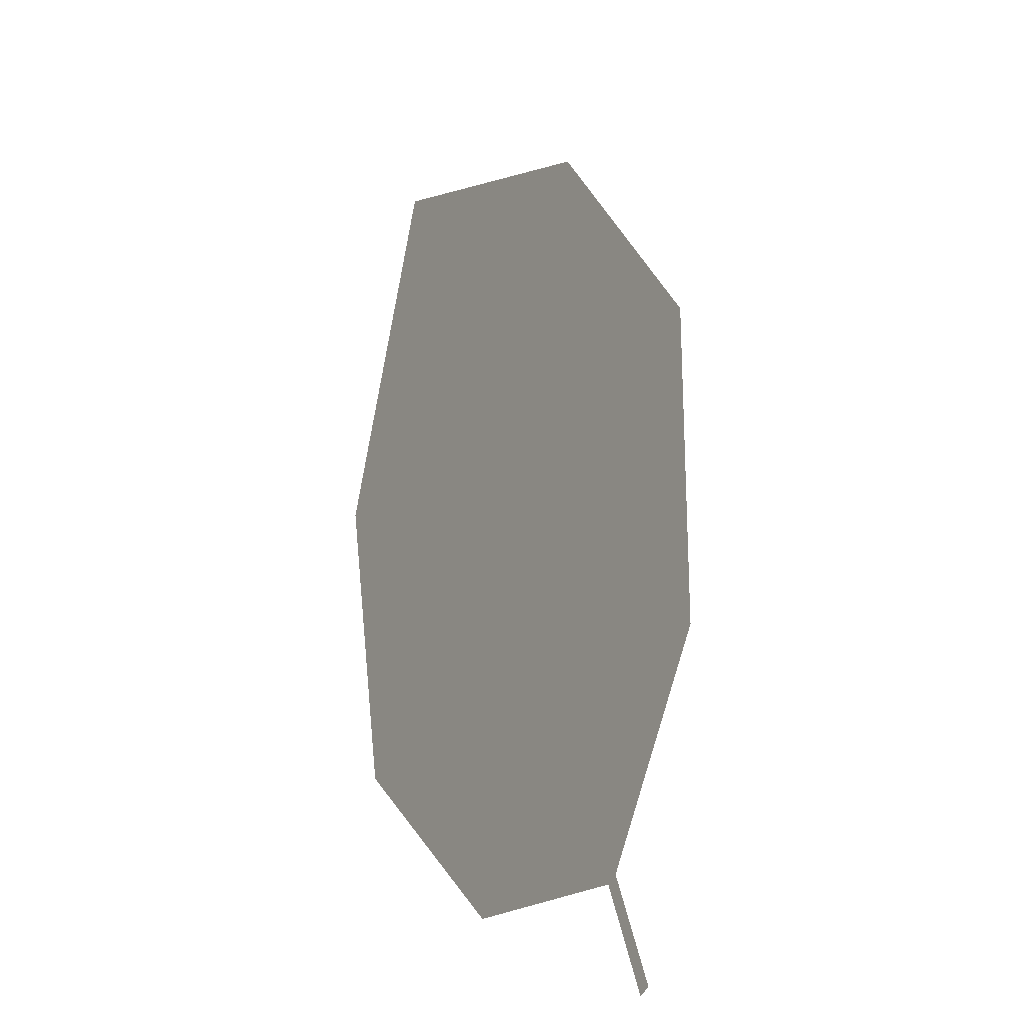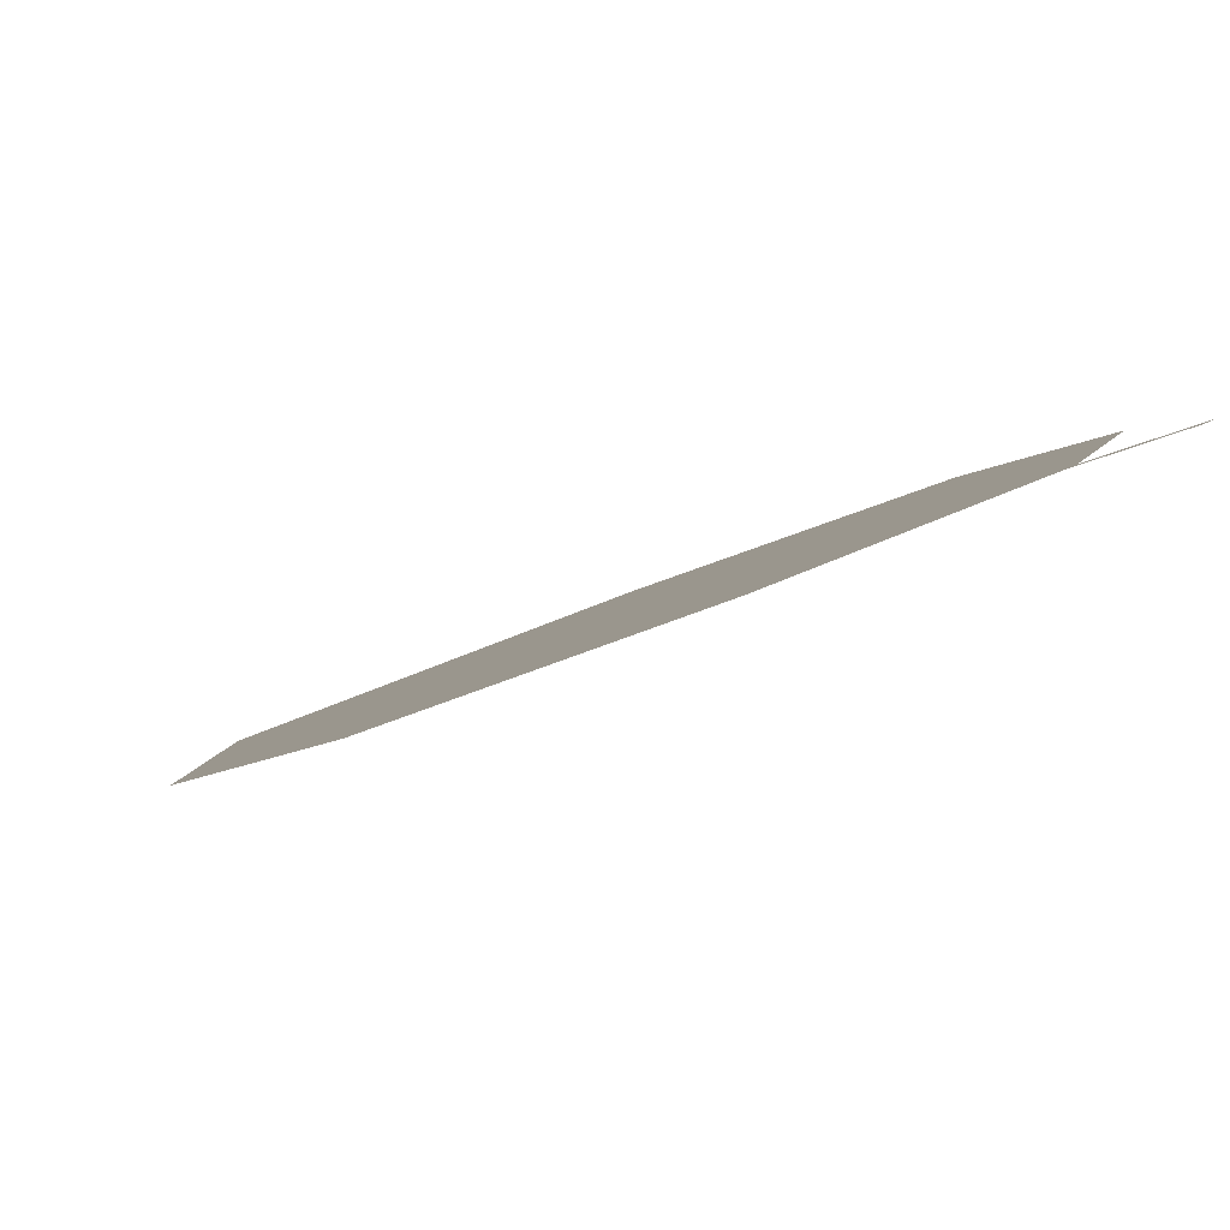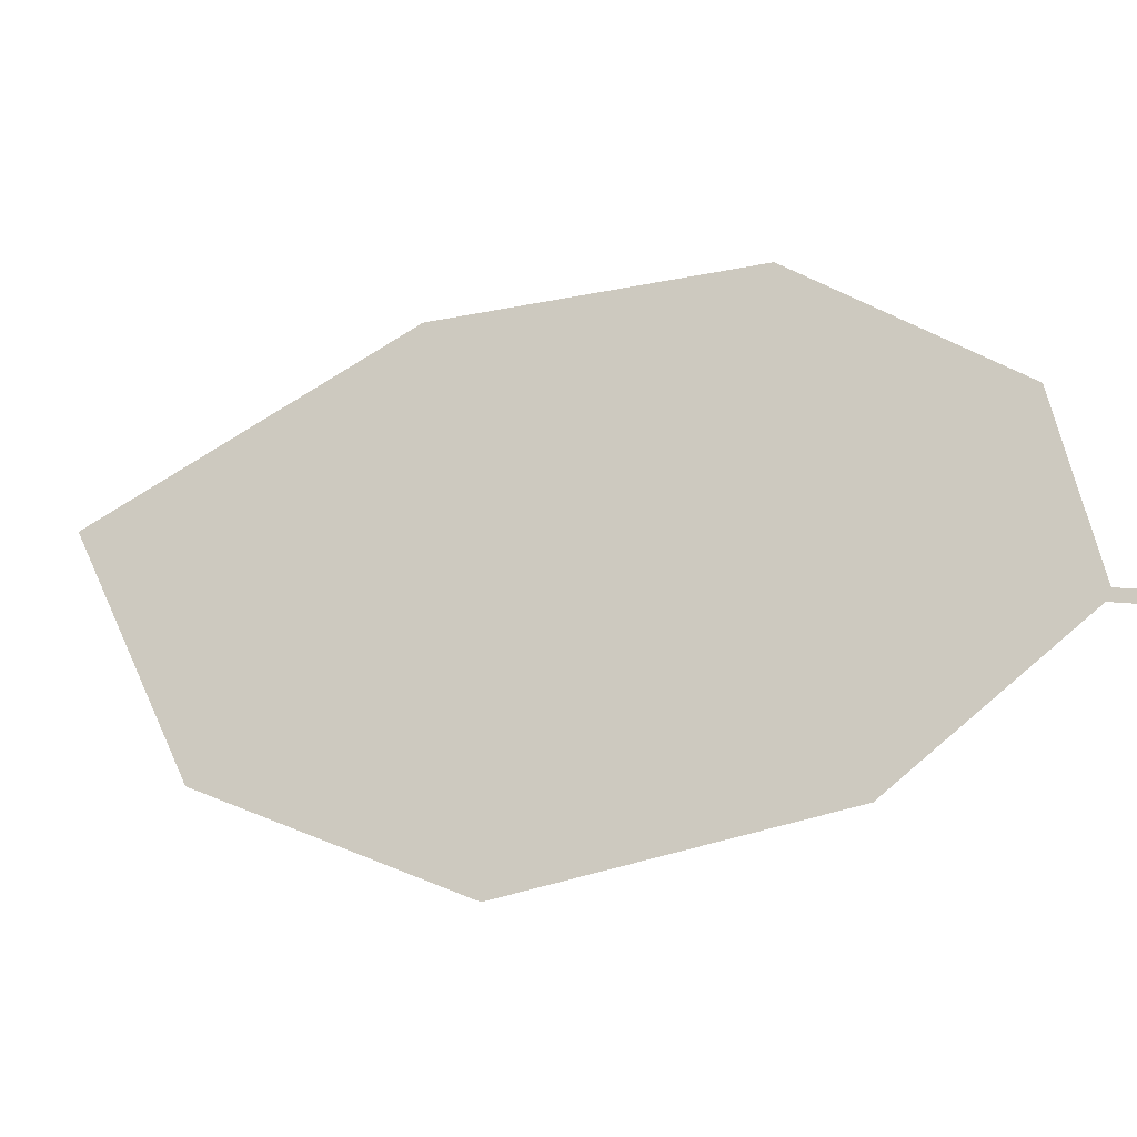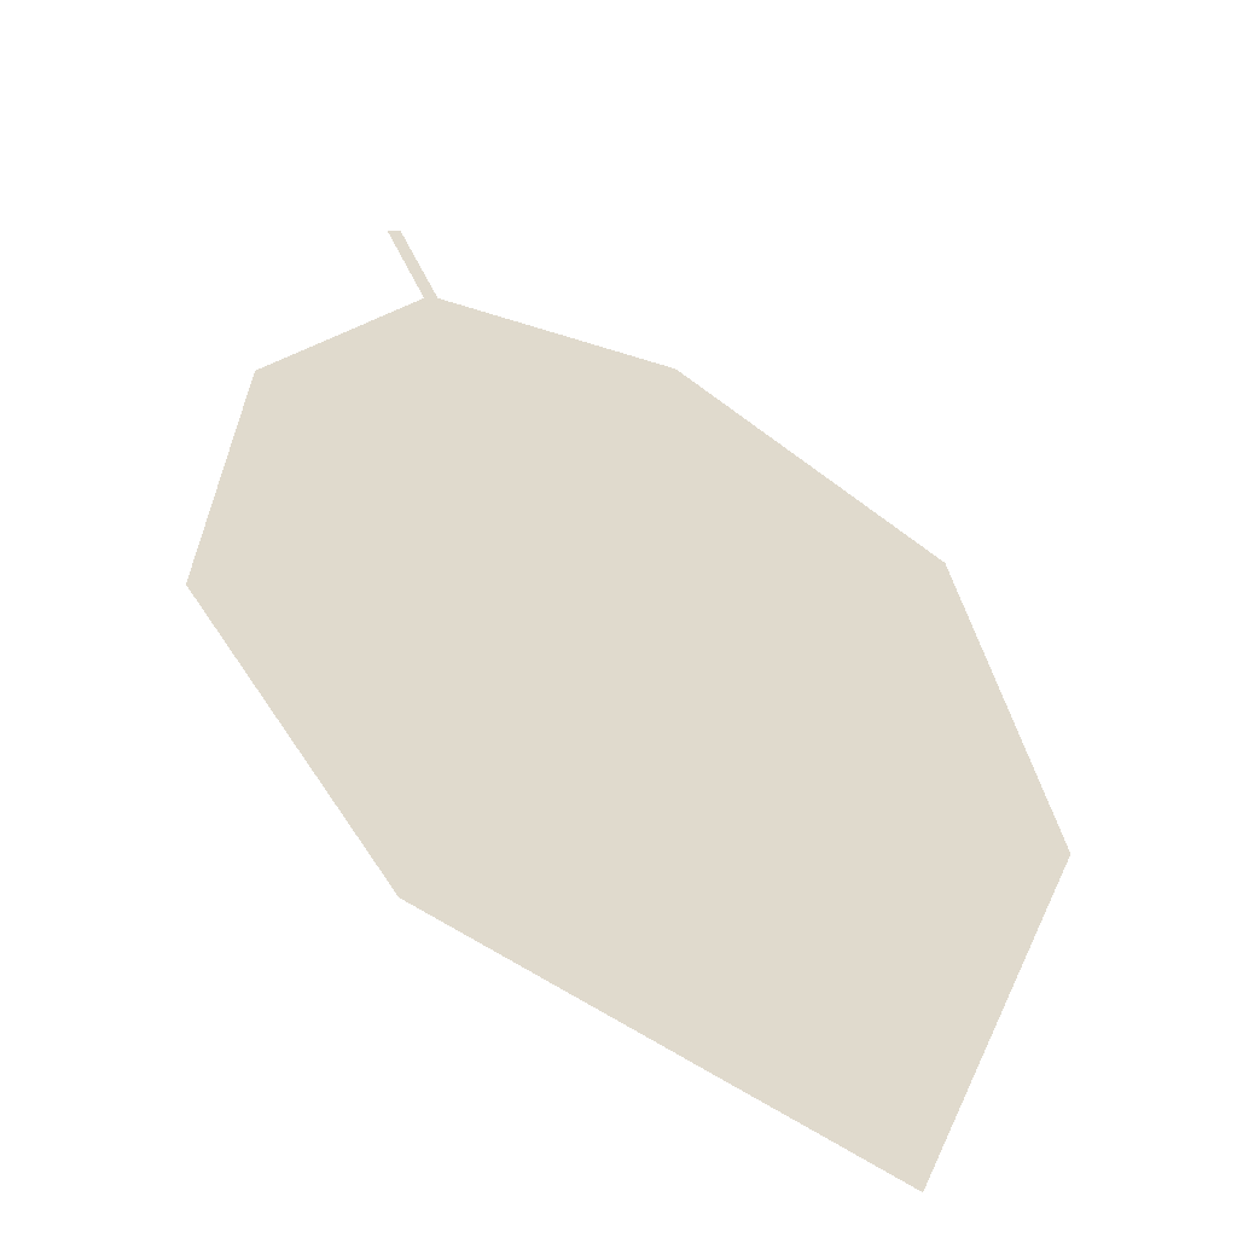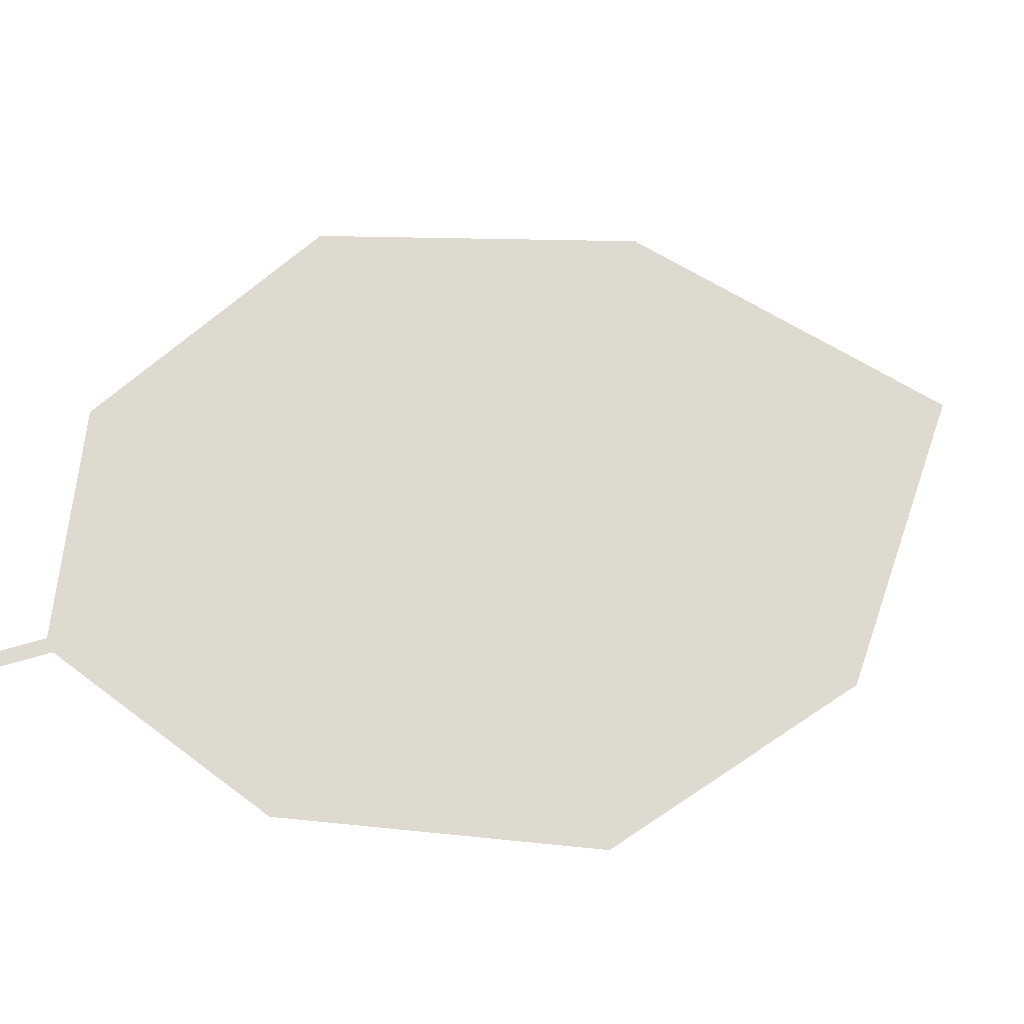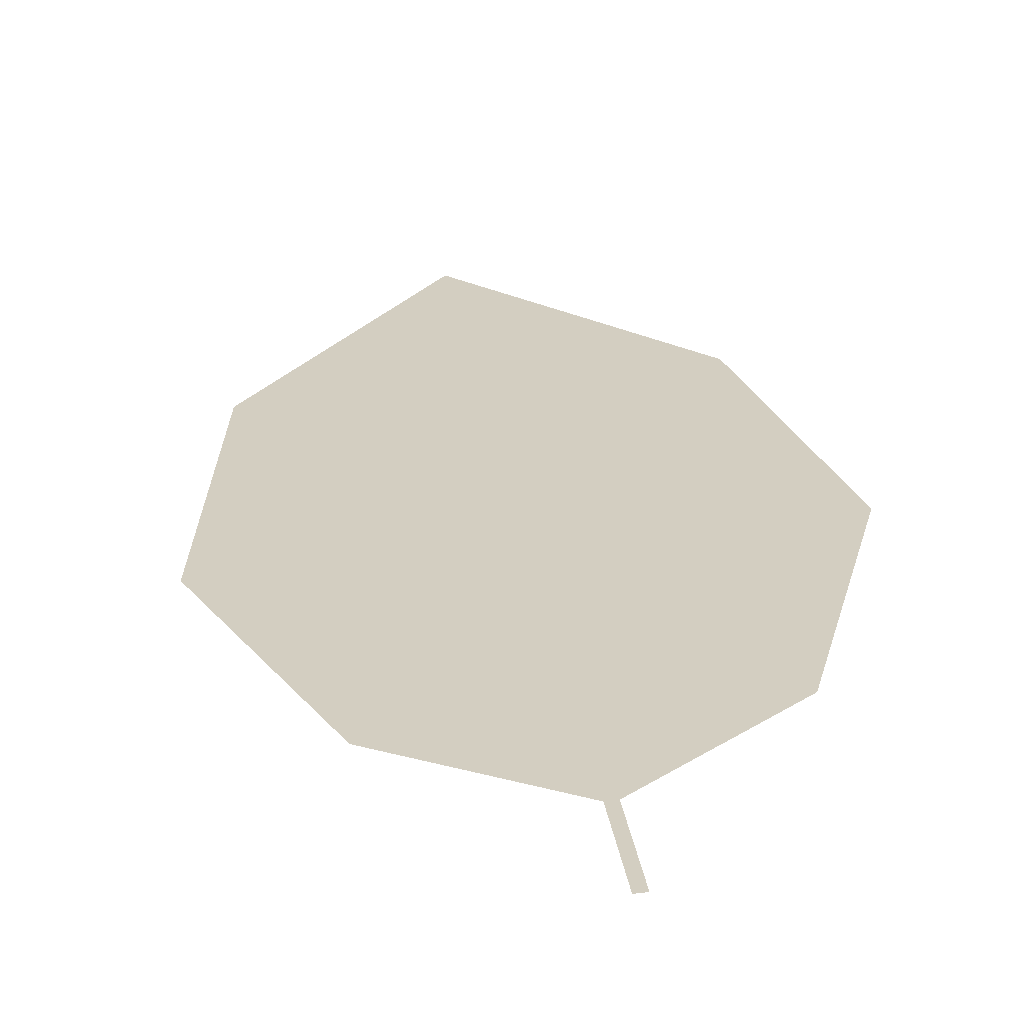
<metadata>
{"format":"obj","ext":"obj","renderer":"f3d","projection":"perspective","resolution":1024,"background":"white","views":[{"elev":78.0,"azim":-55.6,"up":"+Y"},{"elev":30.9,"azim":175.7,"up":"+Z"},{"elev":66.6,"azim":150.9,"up":"+Z"},{"elev":-0.8,"azim":17.1,"up":"+Z"},{"elev":74.3,"azim":-76.9,"up":"+Z"},{"elev":60.9,"azim":-149.9,"up":"+Z"}]}
</metadata>
<code>
o Leaves.084_leaves.084
v -0.2795 -0.106 2.302
v -0.2718 -0.1154 2.294
v -0.2783 -0.1051 2.302
v -0.2706 -0.1144 2.294
v -0.246 -0.1106 2.286
v -0.1976 -0.1577 2.239
v -0.215 -0.125 2.265
v -0.2017 -0.1994 2.217
v -0.2443 -0.1942 2.237
v -0.2734 -0.1706 2.262
v -0.281 -0.138 2.284
f 1 2 4 3
f 6 7 5 4
f 9 6 4 2
f 9 8 6
f 2 11 10 9

</code>
